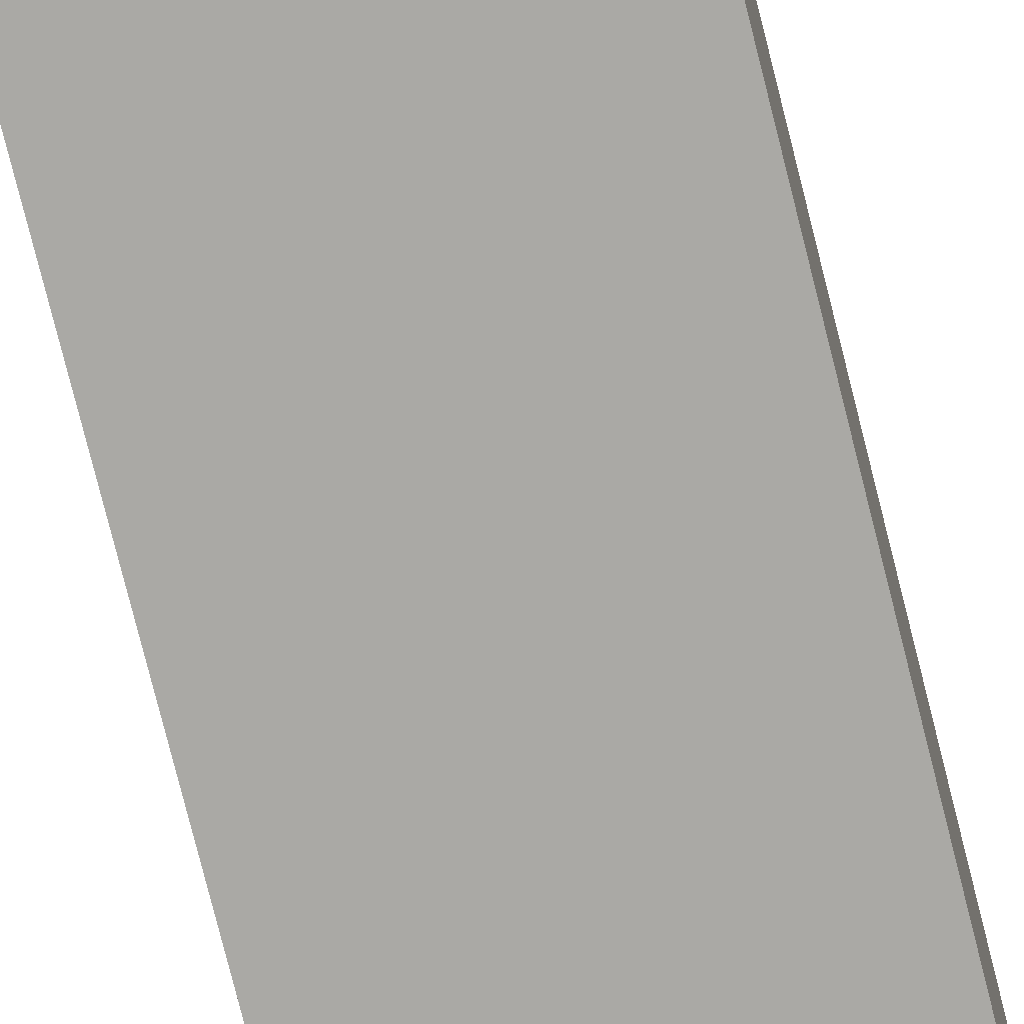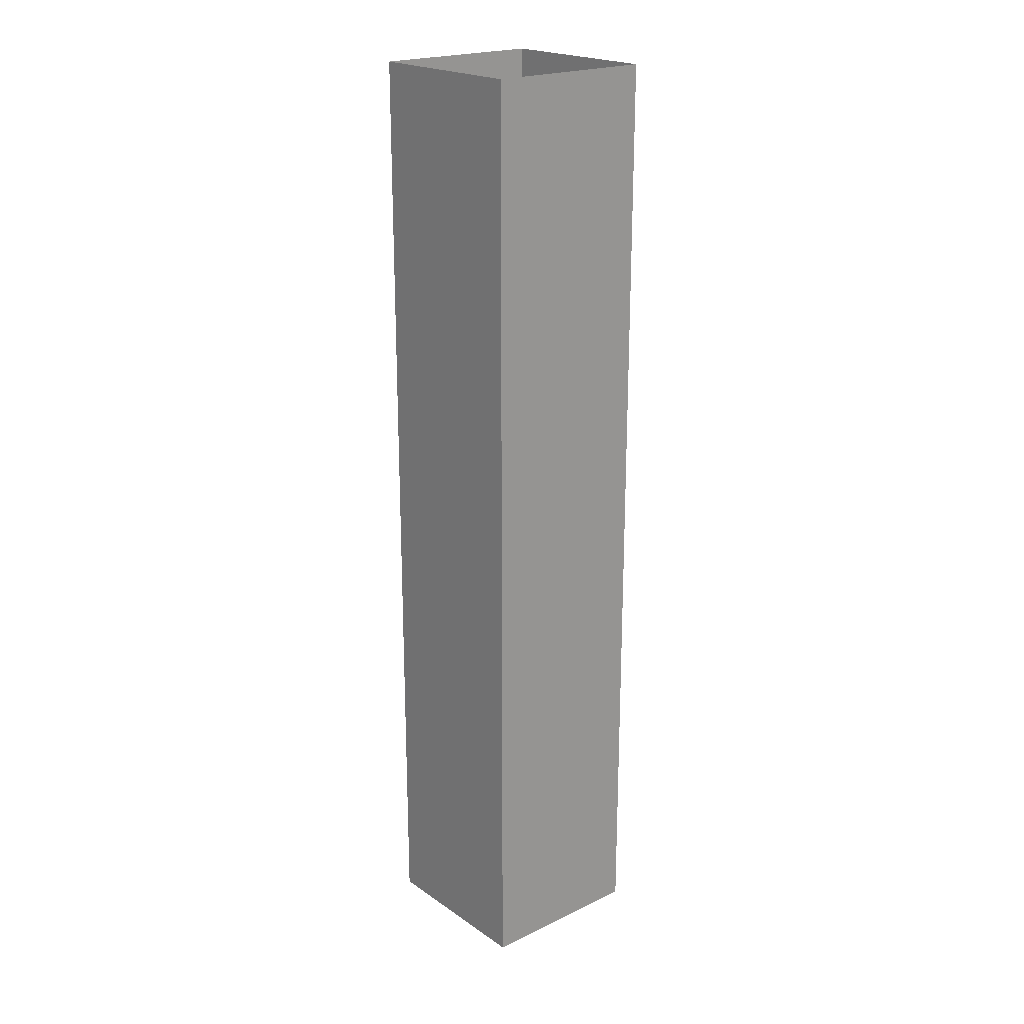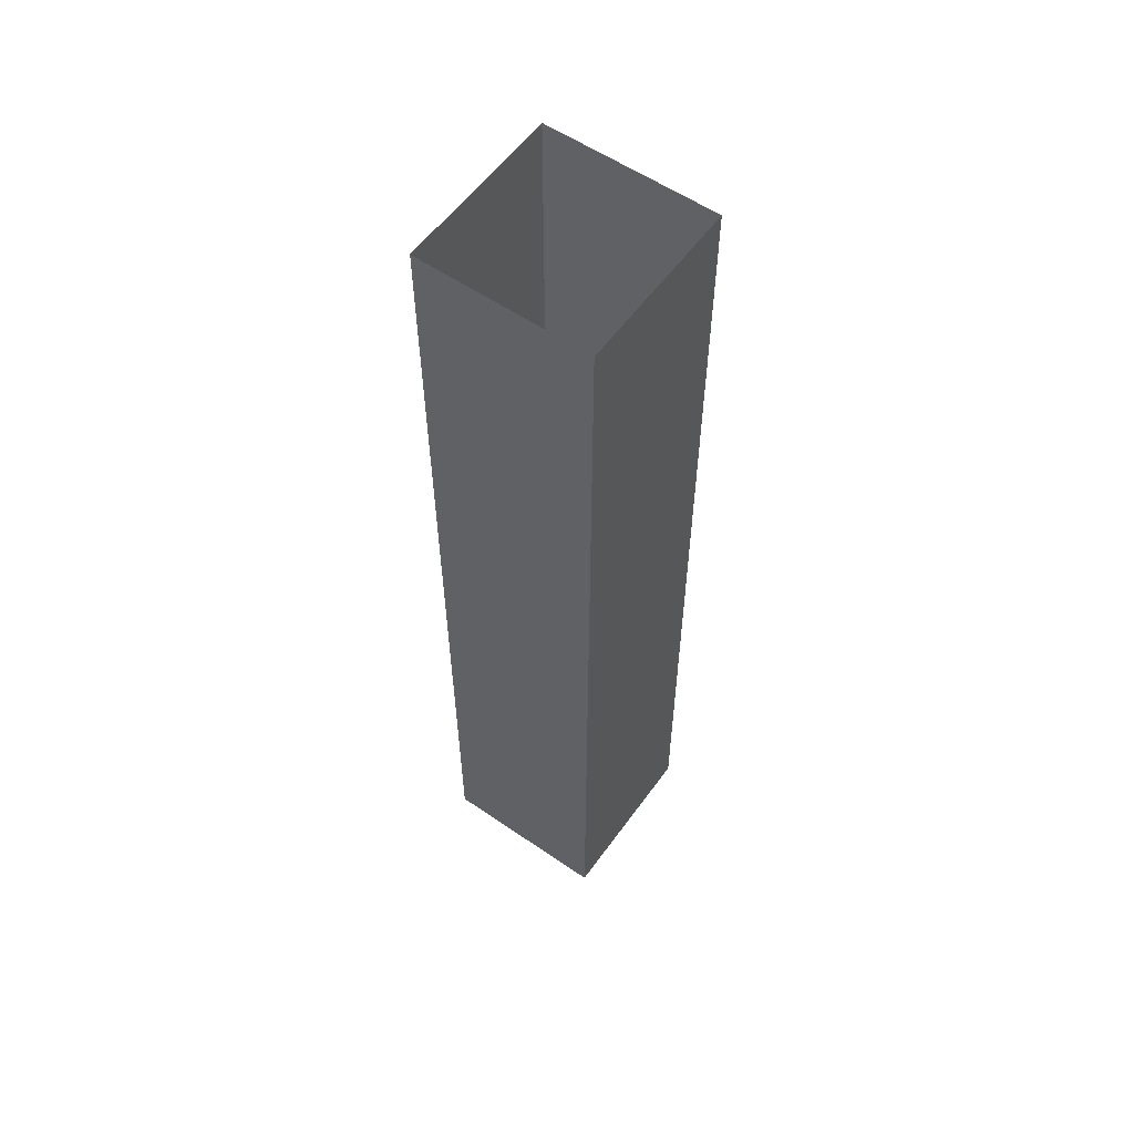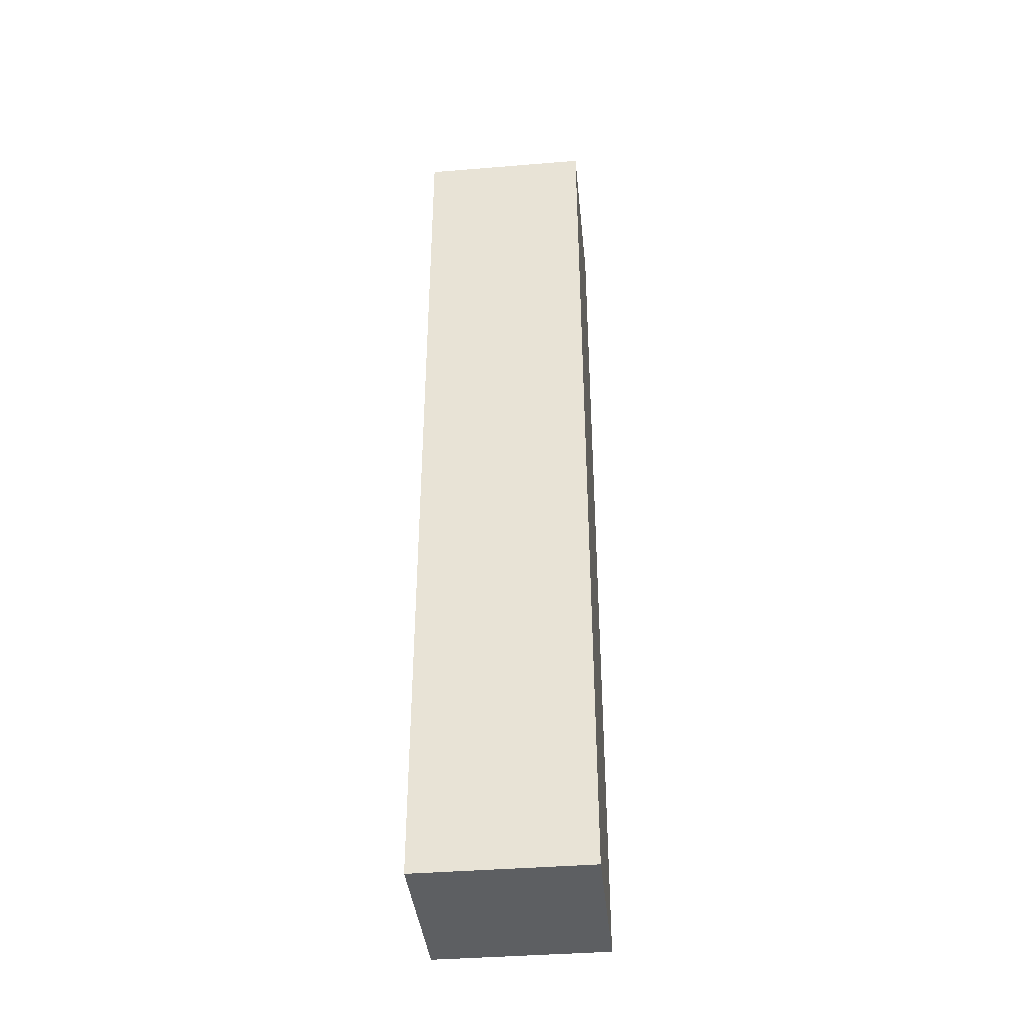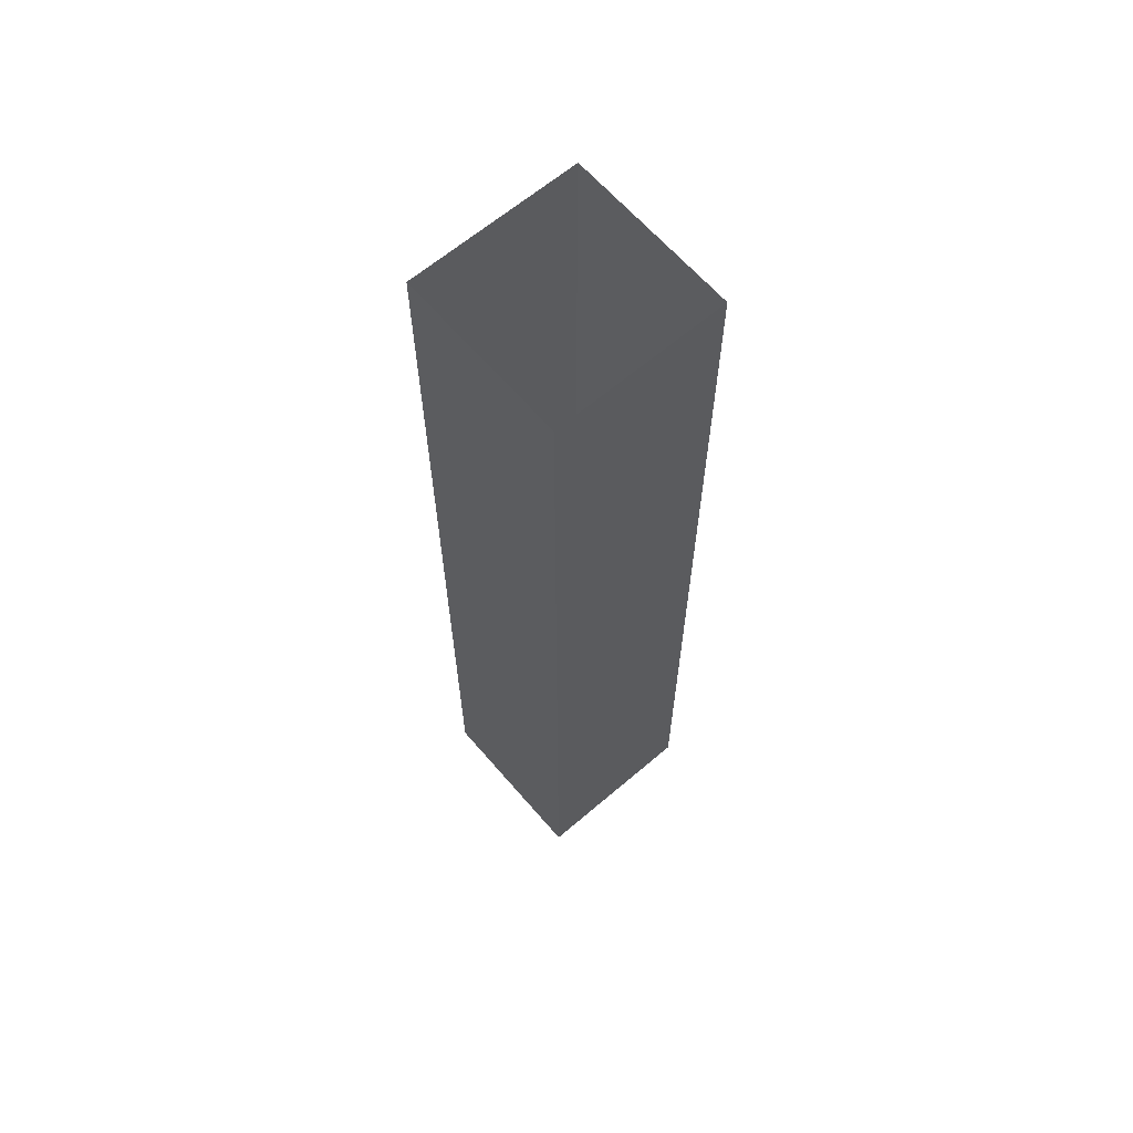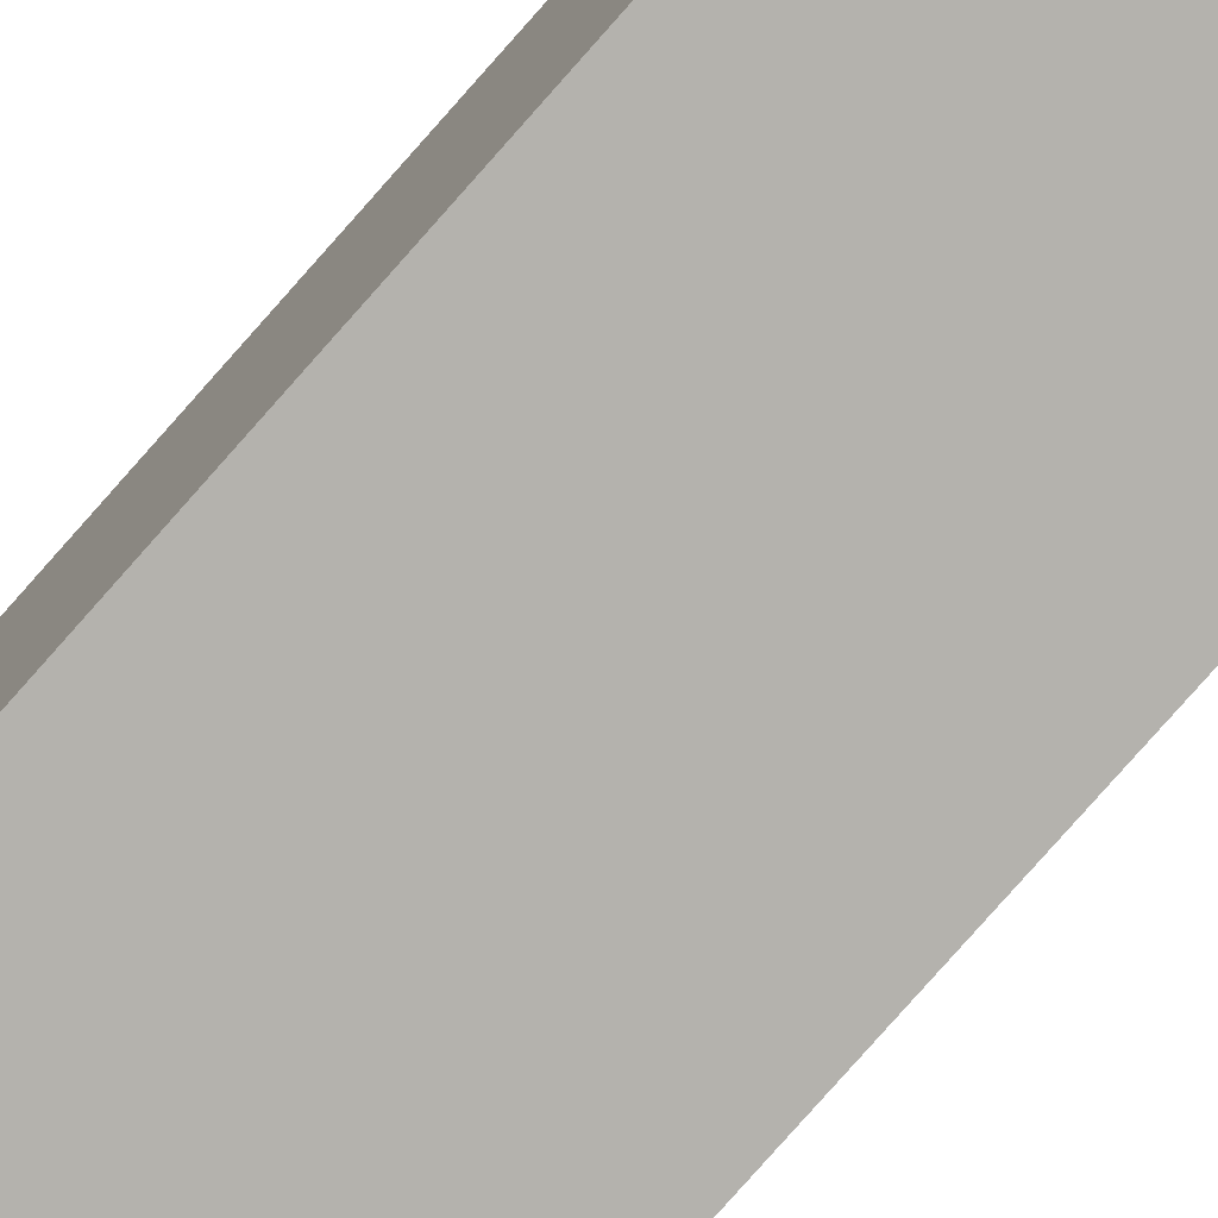
<metadata>
{"format":"obj","ext":"obj","renderer":"f3d","projection":"perspective","resolution":1024,"background":"white","views":[{"elev":-75.4,"azim":-166.0,"up":"+Z"},{"elev":21.3,"azim":-130.1,"up":"+Y"},{"elev":57.3,"azim":35.5,"up":"+Y"},{"elev":-39.5,"azim":95.8,"up":"+Y"},{"elev":64.0,"azim":-130.7,"up":"+Y"},{"elev":-79.6,"azim":138.5,"up":"+Z"}]}
</metadata>
<code>
g pb_Mesh177764
v 0 0 0
v -4 0 0
v 0 22 0
v -4 22 0
v -4 0 0
v -4 0 -4
v -4 22 0
v -4 22 -4
v -4 0 -4
v 0 0 -4
v -4 22 -4
v 0 22 -4
v 0 0 -4
v 0 0 0
v 0 22 -4
v 0 22 0
v 0 0 -4
v -4 0 -4
v 0 0 0
v -4 0 0
g pb_Mesh177764_0
f 3 2 1
f 3 4 2
f 7 6 5
f 7 8 6
f 11 10 9
f 11 12 10
f 15 14 13
f 15 16 14
f 19 18 17
f 19 20 18

</code>
